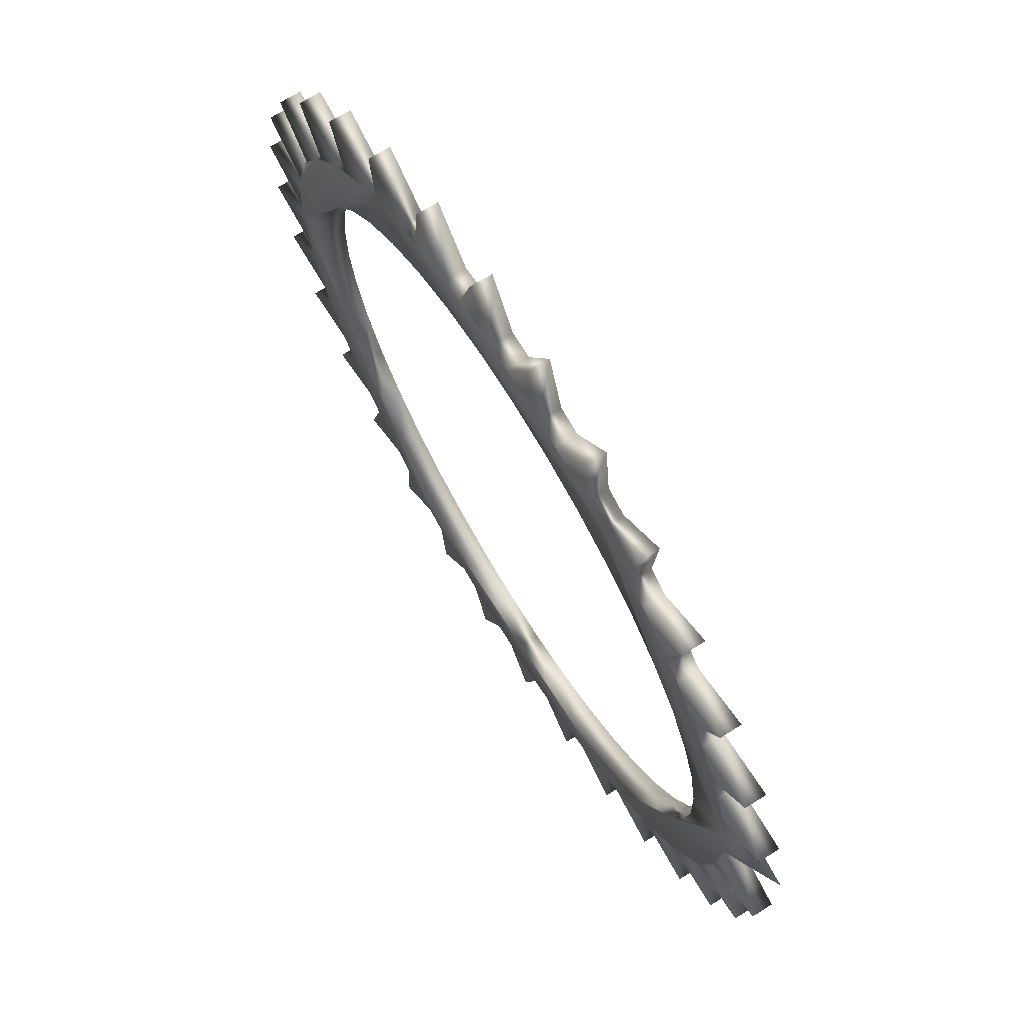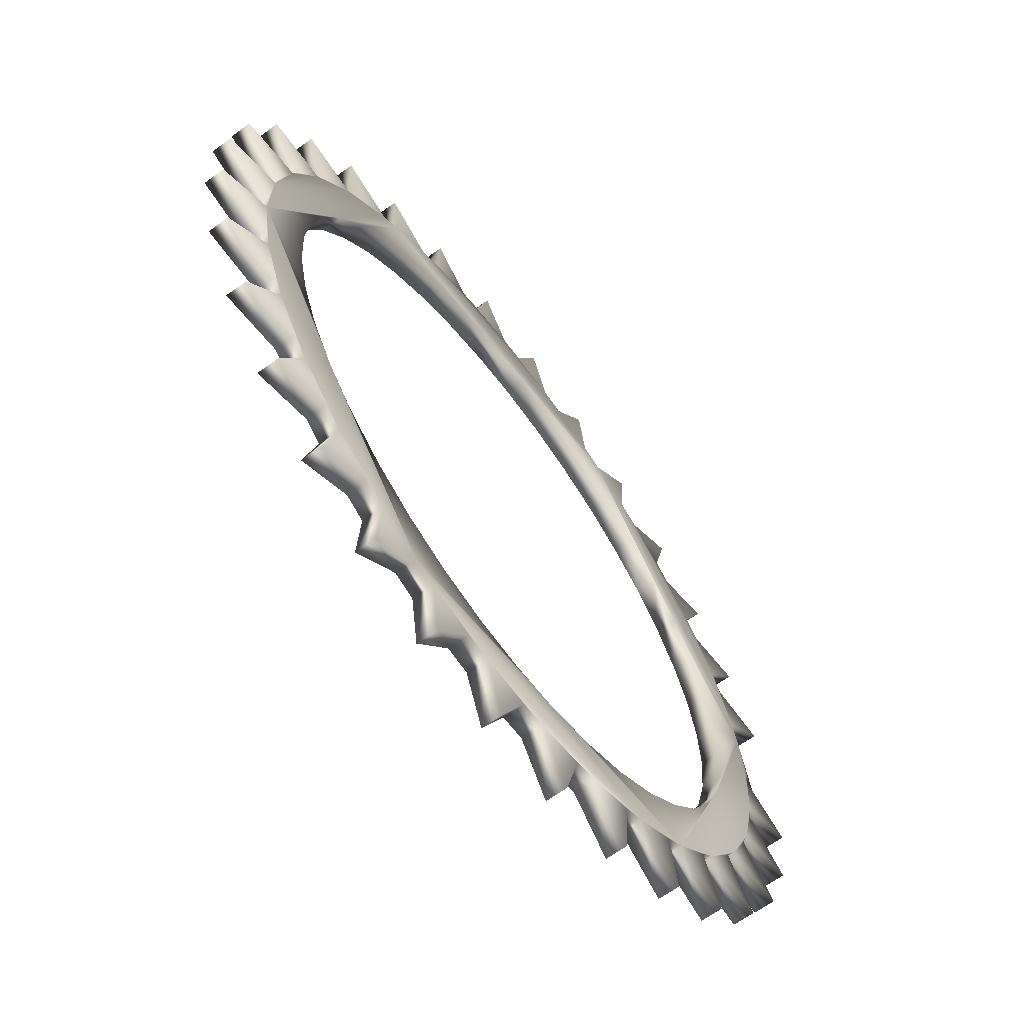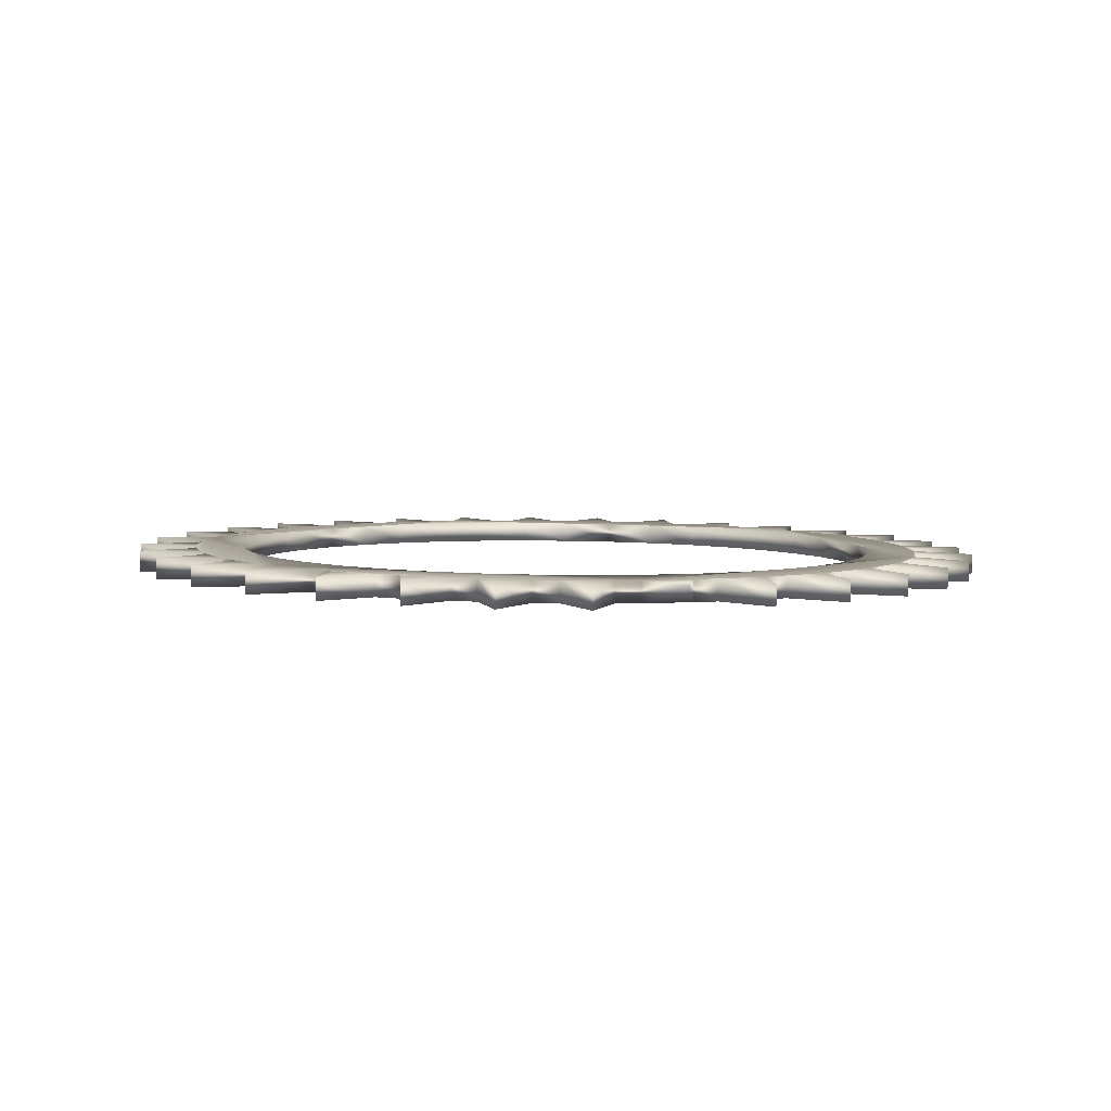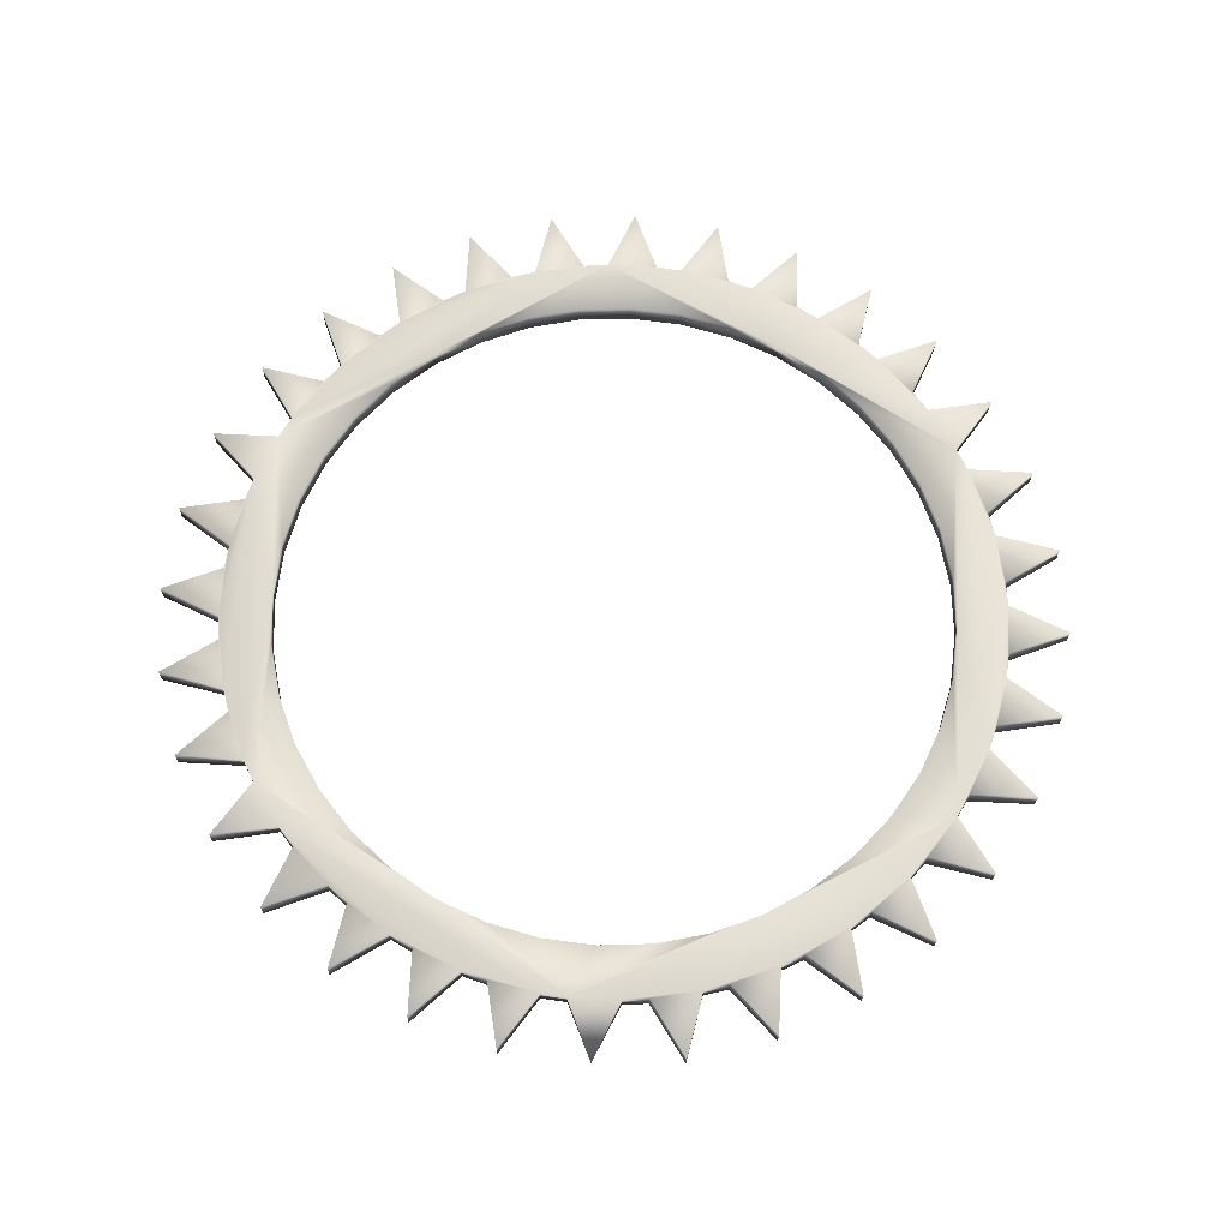
<metadata>
{"format":"obj","ext":"obj","renderer":"f3d","projection":"perspective","resolution":1024,"background":"white","views":[{"elev":71.6,"azim":-121.7,"up":"+Y"},{"elev":-64.2,"azim":126.4,"up":"+Y"},{"elev":5.0,"azim":-112.6,"up":"+Z"},{"elev":67.9,"azim":-94.3,"up":"+Z"}]}
</metadata>
<code>
v 0.0829 0.1713 -0.05082
v 0.08139 0.1592 -0.05094
v 0.06769 0.167 -0.04573
v 0.08124 0.1531 -0.05101
v 0.08215 0.1409 -0.05113
v 0.08143 0.1591 -0.04577
v 0.09839 0.1261 -0.05123
v 0.06714 0.1459 -0.05112
v 0.08128 0.153 -0.04584
v 0.06717 0.1458 -0.04595
v 0.08319 0.1348 -0.05119
v 0.08645 0.123 -0.0513
v 0.08217 0.1408 -0.04596
v 0.07075 0.125 -0.05132
v 0.08322 0.1348 -0.04602
v 0.07078 0.125 -0.04615
v 0.08865 0.1173 -0.05135
v 0.09416 0.1064 -0.05144
v 0.08648 0.123 -0.04613
v 0.07836 0.1053 -0.0515
v 0.08869 0.1173 -0.04618
v 0.0784 0.1052 -0.04633
v 0.09743 0.1012 -0.05149
v 0.105 0.09156 -0.05156
v 0.09419 0.1063 -0.04627
v 0.08968 0.08741 -0.05165
v 0.09745 0.1012 -0.04632
v 0.08971 0.08735 -0.04648
v 0.1092 0.08712 -0.0516
v 0.1184 0.07913 -0.05165
v 0.105 0.0915 -0.04639
v 0.1043 0.07207 -0.05176
v 0.1092 0.08707 -0.04643
v 0.1043 0.07201 -0.04659
v 0.1234 0.0756 -0.05167
v 0.1341 0.06956 -0.05171
v 0.1185 0.07908 -0.04648
v 0.1649 0.07312 -0.05158
v 0.1524 0.07568 -0.05159
v 0.1404 0.08016 -0.05158
v 0.1293 0.08644 -0.05155
v 0.1193 0.0944 -0.05149
v 0.1107 0.1038 -0.05142
v 0.1037 0.1145 -0.05134
v 0.1216 0.05988 -0.05184
v 0.1235 0.07554 -0.0465
v 0.1216 0.05983 -0.04667
v 0.1397 0.06707 -0.05171
v 0.1513 0.06323 -0.05172
v 0.1341 0.0695 -0.04653
v 0.1694 0.06039 -0.0517
v 0.1878 0.06113 -0.05164
v 0.2056 0.06544 -0.05154
v 0.1409 0.05129 -0.05187
v 0.1397 0.06702 -0.04654
v 0.1409 0.05124 -0.0467
v 0.1573 0.06189 -0.05172
v 0.1513 0.06318 -0.04655
v 0.1616 0.04665 -0.05186
v 0.1573 0.06183 -0.04655
v 0.1616 0.04659 -0.04669
v 0.1756 0.06024 -0.05168
v 0.1695 0.06033 -0.04652
v 0.1827 0.04612 -0.0518
v 0.1756 0.06018 -0.04651
v 0.1828 0.04606 -0.04663
v 0.1938 0.06218 -0.05161
v 0.1878 0.06107 -0.04646
v 0.2036 0.04974 -0.05171
v 0.1938 0.06212 -0.04644
v 0.2036 0.04968 -0.04654
v 0.2113 0.06765 -0.0515
v 0.2056 0.06538 -0.04637
v 0.2222 0.07314 -0.05142
v 0.2233 0.05734 -0.05157
v 0.2113 0.06759 -0.04633
v 0.2422 0.1083 -0.051
v 0.2343 0.09831 -0.05113
v 0.2248 0.08971 -0.05124
v 0.2142 0.08266 -0.05134
v 0.2026 0.07738 -0.05143
v 0.1903 0.07399 -0.0515
v 0.1776 0.07256 -0.05155
v 0.2234 0.05729 -0.0464
v 0.2274 0.07641 -0.05137
v 0.2371 0.08395 -0.05126
v 0.2223 0.07308 -0.04625
v 0.2412 0.06867 -0.05141
v 0.2275 0.07635 -0.0462
v 0.2413 0.06861 -0.04624
v 0.2415 0.08816 -0.05121
v 0.2495 0.09743 -0.05109
v 0.2371 0.08389 -0.04609
v 0.2566 0.08325 -0.05122
v 0.2415 0.08811 -0.04604
v 0.2566 0.0832 -0.04604
v 0.253 0.1024 -0.05103
v 0.2591 0.1131 -0.05091
v 0.2495 0.09737 -0.04592
v 0.2688 0.1006 -0.05101
v 0.2531 0.1024 -0.04586
v 0.2688 0.1005 -0.04583
v 0.2616 0.1187 -0.05084
v 0.2654 0.1303 -0.05071
v 0.2591 0.113 -0.04573
v 0.2773 0.1199 -0.05078
v 0.2616 0.1186 -0.04567
v 0.2774 0.1198 -0.04561
v 0.2667 0.1363 -0.05065
v 0.2682 0.1484 -0.05052
v 0.2654 0.1302 -0.04554
v 0.282 0.1406 -0.05056
v 0.2668 0.1362 -0.04548
v 0.282 0.1405 -0.04539
v 0.2684 0.1545 -0.05046
v 0.2675 0.1667 -0.05034
v 0.2683 0.1484 -0.04535
v 0.246 0.1932 -0.05013
v 0.2513 0.1815 -0.05023
v 0.2547 0.1692 -0.05035
v 0.2561 0.1566 -0.05047
v 0.2555 0.1438 -0.0506
v 0.253 0.1313 -0.05074
v 0.2485 0.1194 -0.05087
v 0.2825 0.1617 -0.05035
v 0.2684 0.1545 -0.04529
v 0.2825 0.1616 -0.04517
v 0.2665 0.1728 -0.05028
v 0.2632 0.1846 -0.05017
v 0.2675 0.1667 -0.04516
v 0.2555 0.2012 -0.05002
v 0.2447 0.2161 -0.0499
v 0.2312 0.2285 -0.04981
v 0.2789 0.1826 -0.05014
v 0.2665 0.1727 -0.04511
v 0.2789 0.1825 -0.04497
v 0.261 0.1903 -0.05012
v 0.2632 0.1845 -0.045
v 0.2713 0.2023 -0.04997
v 0.261 0.1902 -0.04494
v 0.2713 0.2023 -0.04479
v 0.2522 0.2064 -0.04998
v 0.2555 0.2012 -0.04485
v 0.26 0.2202 -0.04982
v 0.2522 0.2063 -0.04481
v 0.26 0.2202 -0.04464
v 0.2405 0.2205 -0.04987
v 0.2447 0.216 -0.04473
v 0.2454 0.2355 -0.0497
v 0.2405 0.2204 -0.0447
v 0.2454 0.2355 -0.04453
v 0.2262 0.232 -0.04979
v 0.2312 0.2284 -0.04464
v 0.2156 0.2381 -0.04976
v 0.2281 0.2477 -0.04963
v 0.2262 0.232 -0.04462
v 0.1848 0.2345 -0.04988
v 0.1973 0.2319 -0.04988
v 0.2093 0.2275 -0.04989
v 0.2204 0.2212 -0.04992
v 0.2303 0.2132 -0.04997
v 0.2389 0.2038 -0.05004
v 0.2281 0.2477 -0.04446
v 0.2099 0.2405 -0.04975
v 0.1983 0.2444 -0.04975
v 0.2156 0.238 -0.04459
v 0.1802 0.2472 -0.04977
v 0.1619 0.2465 -0.04983
v 0.144 0.2422 -0.04992
v 0.2087 0.2563 -0.0496
v 0.21 0.2405 -0.04458
v 0.2088 0.2563 -0.04442
v 0.1924 0.2457 -0.04975
v 0.1984 0.2443 -0.04457
v 0.1881 0.261 -0.04961
v 0.1924 0.2457 -0.04458
v 0.1881 0.2609 -0.04444
v 0.1741 0.2474 -0.04979
v 0.1802 0.2472 -0.0446
v 0.1669 0.2615 -0.04966
v 0.1741 0.2473 -0.04461
v 0.1669 0.2614 -0.04449
v 0.1559 0.2454 -0.04986
v 0.1619 0.2464 -0.04466
v 0.1461 0.2579 -0.04976
v 0.1559 0.2454 -0.04468
v 0.1461 0.2578 -0.04459
v 0.1383 0.24 -0.04996
v 0.1441 0.2421 -0.04475
v 0.1274 0.2345 -0.05005
v 0.1263 0.2503 -0.04989
v 0.1384 0.2399 -0.04479
v 0.1074 0.1993 -0.05046
v 0.1154 0.2093 -0.05034
v 0.1248 0.2179 -0.05022
v 0.1355 0.225 -0.05012
v 0.1471 0.2302 -0.05004
v 0.1594 0.2336 -0.04997
v 0.1721 0.2351 -0.04992
v 0.1263 0.2502 -0.04472
v 0.1222 0.2312 -0.0501
v 0.1126 0.2237 -0.0502
v 0.1274 0.2344 -0.04488
v 0.1001 0.2102 -0.05037
v 0.09057 0.1945 -0.05056
v 0.08424 0.1773 -0.05075
v 0.1084 0.239 -0.05006
v 0.1223 0.2311 -0.04492
v 0.1085 0.2389 -0.04489
v 0.1081 0.2195 -0.05026
v 0.1126 0.2236 -0.04503
v 0.09309 0.2244 -0.05025
v 0.1082 0.2194 -0.04509
v 0.09312 0.2243 -0.04508
v 0.09661 0.2052 -0.05043
v 0.1002 0.2101 -0.0452
v 0.08089 0.2071 -0.05046
v 0.09664 0.2051 -0.04526
v 0.08092 0.207 -0.04529
v 0.08809 0.1889 -0.05062
v 0.0906 0.1945 -0.04539
v 0.07231 0.1877 -0.05068
v 0.08811 0.1889 -0.04545
v 0.07234 0.1876 -0.04551
v 0.08427 0.1773 -0.04558
v 0.09668 0.1763 -0.05073
v 0.09412 0.1638 -0.05086
v 0.09356 0.1511 -0.05099
v 0.1012 0.1882 -0.05059
v 0.09499 0.1384 -0.05112
v 0.08293 0.1713 -0.04564
v 0.09416 0.1637 -0.04569
v 0.09671 0.1762 -0.04556
v 0.1012 0.1882 -0.04542
v 0.1075 0.1993 -0.04529
v 0.1154 0.2093 -0.04517
v 0.1249 0.2179 -0.04505
v 0.1355 0.2249 -0.04495
v 0.1471 0.2302 -0.04486
v 0.1594 0.2336 -0.04479
v 0.1721 0.235 -0.04474
v 0.1848 0.2344 -0.04471
v 0.1973 0.2319 -0.0447
v 0.2093 0.2274 -0.04471
v 0.2204 0.2211 -0.04475
v 0.2304 0.2132 -0.0448
v 0.239 0.2037 -0.04487
v 0.246 0.1931 -0.04496
v 0.2513 0.1815 -0.04506
v 0.2547 0.1692 -0.04518
v 0.2561 0.1565 -0.0453
v 0.2556 0.1438 -0.04543
v 0.253 0.1313 -0.04557
v 0.2485 0.1193 -0.0457
v 0.2422 0.1082 -0.04583
v 0.2343 0.09825 -0.04596
v 0.2249 0.08965 -0.04607
v 0.2142 0.0826 -0.04617
v 0.2026 0.07732 -0.04626
v 0.1903 0.07393 -0.04633
v 0.1776 0.0725 -0.04638
v 0.1649 0.07307 -0.04641
v 0.1524 0.07562 -0.04642
v 0.1404 0.0801 -0.04641
v 0.1293 0.08638 -0.04637
v 0.1194 0.09434 -0.04632
v 0.1107 0.1038 -0.04625
v 0.1037 0.1144 -0.04616
v 0.09842 0.126 -0.04606
v 0.09502 0.1383 -0.04595
v 0.09359 0.151 -0.04582
f 2 1 3
f 9 13 10
f 6 13 9
f 19 16 15
f 19 15 13
f 25 22 21
f 25 21 19
f 31 28 27
f 31 27 25
f 37 34 33
f 37 33 31
f 50 47 46
f 50 46 37
f 58 56 55
f 58 55 50
f 50 63 58
f 63 61 60
f 63 60 58
f 50 68 63
f 68 66 65
f 68 65 63
f 50 73 68
f 73 71 70
f 73 70 68
f 87 84 76
f 93 90 89
f 93 89 87
f 99 96 95
f 99 95 93
f 105 102 101
f 105 101 99
f 111 108 107
f 111 107 105
f 117 114 113
f 117 113 111
f 130 127 126
f 130 126 117
f 138 136 135
f 138 135 130
f 130 143 138
f 143 141 140
f 143 140 138
f 130 148 143
f 148 146 145
f 148 145 143
f 130 153 148
f 153 151 150
f 153 150 148
f 166 163 156
f 174 172 171
f 174 171 166
f 166 179 174
f 179 177 176
f 179 176 174
f 166 184 179
f 184 182 181
f 184 181 179
f 166 189 184
f 189 187 186
f 189 186 184
f 203 200 192
f 211 209 208
f 211 208 203
f 203 216 211
f 216 214 213
f 216 213 211
f 203 221 216
f 221 219 218
f 221 218 216
f 203 225 221
f 225 224 223
f 225 223 221
f 231 6 3
f 231 233 232
f 231 234 233
f 203 192 235
f 203 235 225
f 235 231 225
f 231 235 234
f 192 236 235
f 192 237 236
f 192 238 237
f 192 239 238
f 192 240 239
f 192 241 240
f 166 156 242
f 166 242 189
f 242 192 189
f 192 242 241
f 156 243 242
f 156 244 243
f 156 245 244
f 156 246 245
f 156 247 246
f 130 117 248
f 130 248 153
f 248 156 153
f 156 248 247
f 117 249 248
f 117 250 249
f 117 251 250
f 117 252 251
f 117 253 252
f 117 254 253
f 87 76 255
f 255 93 87
f 255 99 93
f 255 105 99
f 255 111 105
f 117 111 255
f 117 255 254
f 76 256 255
f 76 257 256
f 76 258 257
f 76 259 258
f 76 260 259
f 76 261 260
f 50 37 262
f 50 262 73
f 262 76 73
f 76 262 261
f 37 263 262
f 37 264 263
f 37 265 264
f 37 266 265
f 37 267 266
f 37 268 267
f 269 13 6
f 269 19 13
f 269 25 19
f 269 31 25
f 37 31 269
f 6 231 269
f 37 269 268
f 231 270 269
f 271 231 232
f 231 271 270
f 228 271 232
f 271 228 270
f 270 230 269
f 228 230 270
f 269 7 268
f 230 7 269
f 268 44 267
f 7 44 268
f 267 43 266
f 44 43 267
f 266 42 265
f 43 42 266
f 265 41 264
f 42 41 265
f 264 40 263
f 41 40 264
f 263 39 262
f 40 39 263
f 262 38 261
f 39 38 262
f 261 83 260
f 38 83 261
f 260 82 259
f 83 82 260
f 259 81 258
f 82 81 259
f 258 80 257
f 81 80 258
f 257 79 256
f 80 79 257
f 256 78 255
f 79 78 256
f 255 77 254
f 78 77 255
f 254 124 253
f 77 124 254
f 253 123 252
f 124 123 253
f 252 122 251
f 123 122 252
f 251 121 250
f 122 121 251
f 250 120 249
f 121 120 250
f 249 119 248
f 120 119 249
f 248 118 247
f 119 118 248
f 247 162 246
f 118 162 247
f 246 161 245
f 162 161 246
f 245 160 244
f 161 160 245
f 244 159 243
f 160 159 244
f 243 158 242
f 159 158 243
f 242 157 241
f 158 157 242
f 241 199 240
f 157 199 241
f 240 198 239
f 199 198 240
f 239 197 238
f 198 197 239
f 238 196 237
f 197 196 238
f 237 195 236
f 196 195 237
f 236 194 235
f 195 194 236
f 235 193 234
f 194 193 235
f 234 229 233
f 193 229 234
f 233 226 232
f 229 226 233
f 227 228 232
f 226 227 232
f 1 231 3
f 231 1 225
f 228 1 230
f 230 1 7
f 193 1 229
f 229 1 226
f 1 228 227
f 1 227 226
f 225 206 224
f 1 206 225
f 1 193 206
f 224 222 223
f 206 222 224
f 223 220 221
f 222 220 223
f 220 222 206
f 221 205 219
f 220 205 221
f 220 206 205
f 219 217 218
f 205 217 219
f 218 215 216
f 217 215 218
f 215 217 205
f 216 204 214
f 215 204 216
f 215 205 204
f 214 212 213
f 204 212 214
f 213 210 211
f 212 210 213
f 210 212 204
f 211 202 209
f 210 202 211
f 210 204 202
f 209 207 208
f 202 207 209
f 208 201 203
f 207 201 208
f 201 207 202
f 203 190 200
f 193 190 206
f 206 190 205
f 205 190 204
f 190 202 204
f 201 190 203
f 201 202 190
f 200 191 192
f 190 191 200
f 192 188 189
f 157 188 199
f 199 188 198
f 198 188 197
f 197 188 196
f 196 188 195
f 195 188 194
f 194 188 193
f 188 190 193
f 191 188 192
f 188 191 190
f 189 169 187
f 188 169 189
f 188 157 169
f 187 185 186
f 169 185 187
f 186 183 184
f 185 183 186
f 183 185 169
f 184 168 182
f 183 168 184
f 183 169 168
f 182 180 181
f 168 180 182
f 181 178 179
f 180 178 181
f 178 180 168
f 179 167 177
f 178 167 179
f 178 168 167
f 177 175 176
f 167 175 177
f 176 173 174
f 175 173 176
f 173 175 167
f 174 165 172
f 173 165 174
f 173 167 165
f 172 170 171
f 165 170 172
f 171 164 166
f 170 164 171
f 164 170 165
f 166 154 163
f 157 154 169
f 169 154 168
f 168 154 167
f 154 165 167
f 164 154 166
f 164 165 154
f 163 155 156
f 154 155 163
f 156 152 153
f 118 152 162
f 162 152 161
f 161 152 160
f 160 152 159
f 159 152 158
f 158 152 157
f 152 154 157
f 155 152 156
f 152 155 154
f 153 133 151
f 152 133 153
f 152 118 133
f 151 149 150
f 133 149 151
f 150 147 148
f 149 147 150
f 147 149 133
f 148 132 146
f 147 132 148
f 147 133 132
f 146 144 145
f 132 144 146
f 145 142 143
f 144 142 145
f 142 144 132
f 143 131 141
f 142 131 143
f 142 132 131
f 141 139 140
f 131 139 141
f 140 137 138
f 139 137 140
f 137 139 131
f 138 129 136
f 137 129 138
f 137 131 129
f 136 134 135
f 129 134 136
f 135 128 130
f 134 128 135
f 128 134 129
f 130 116 127
f 118 116 133
f 133 116 132
f 132 116 131
f 116 129 131
f 128 116 130
f 128 129 116
f 127 125 126
f 116 125 127
f 126 115 117
f 125 115 126
f 115 125 116
f 117 110 114
f 77 110 124
f 124 110 123
f 123 110 122
f 122 110 121
f 121 110 120
f 120 110 119
f 119 110 118
f 110 116 118
f 115 110 117
f 115 116 110
f 114 112 113
f 110 112 114
f 113 109 111
f 112 109 113
f 109 112 110
f 111 104 108
f 104 110 77
f 109 104 111
f 109 110 104
f 108 106 107
f 104 106 108
f 107 103 105
f 106 103 107
f 103 106 104
f 105 98 102
f 104 77 98
f 103 98 105
f 103 104 98
f 102 100 101
f 98 100 102
f 101 97 99
f 100 97 101
f 97 100 98
f 99 92 96
f 98 77 92
f 97 92 99
f 97 98 92
f 96 94 95
f 92 94 96
f 95 91 93
f 94 91 95
f 91 94 92
f 93 86 90
f 92 77 86
f 91 86 93
f 91 92 86
f 90 88 89
f 86 88 90
f 89 85 87
f 88 85 89
f 85 88 86
f 87 74 84
f 77 74 86
f 85 74 87
f 85 86 74
f 84 75 76
f 74 75 84
f 76 72 73
f 38 72 83
f 83 72 82
f 82 72 81
f 81 72 80
f 80 72 79
f 79 72 78
f 78 72 77
f 72 74 77
f 75 72 76
f 72 75 74
f 73 53 71
f 72 53 73
f 72 38 53
f 71 69 70
f 53 69 71
f 70 67 68
f 69 67 70
f 67 69 53
f 68 52 66
f 67 52 68
f 67 53 52
f 66 64 65
f 52 64 66
f 65 62 63
f 64 62 65
f 62 64 52
f 63 51 61
f 62 51 63
f 62 52 51
f 61 59 60
f 51 59 61
f 60 57 58
f 59 57 60
f 57 59 51
f 58 49 56
f 57 49 58
f 57 51 49
f 56 54 55
f 49 54 56
f 55 48 50
f 54 48 55
f 48 54 49
f 50 36 47
f 38 36 53
f 53 36 52
f 52 36 51
f 36 49 51
f 48 36 50
f 48 49 36
f 47 45 46
f 36 45 47
f 46 35 37
f 45 35 46
f 35 45 36
f 37 30 34
f 7 30 44
f 44 30 43
f 43 30 42
f 42 30 41
f 41 30 40
f 40 30 39
f 39 30 38
f 30 36 38
f 35 30 37
f 35 36 30
f 34 32 33
f 30 32 34
f 33 29 31
f 32 29 33
f 29 32 30
f 31 24 28
f 24 30 7
f 29 24 31
f 29 30 24
f 28 26 27
f 24 26 28
f 27 23 25
f 26 23 27
f 23 26 24
f 25 18 22
f 24 7 18
f 23 18 25
f 23 24 18
f 22 20 21
f 18 20 22
f 21 17 19
f 20 17 21
f 17 20 18
f 19 12 16
f 18 7 12
f 17 12 19
f 17 18 12
f 16 14 15
f 12 14 16
f 15 11 13
f 14 11 15
f 11 14 12
f 13 5 10
f 12 7 5
f 11 5 13
f 11 12 5
f 9 10 8
f 5 8 10
f 6 9 4
f 9 8 4
f 4 8 5
f 3 6 2
f 1 2 7
f 7 2 5
f 6 4 2
f 4 5 2

</code>
